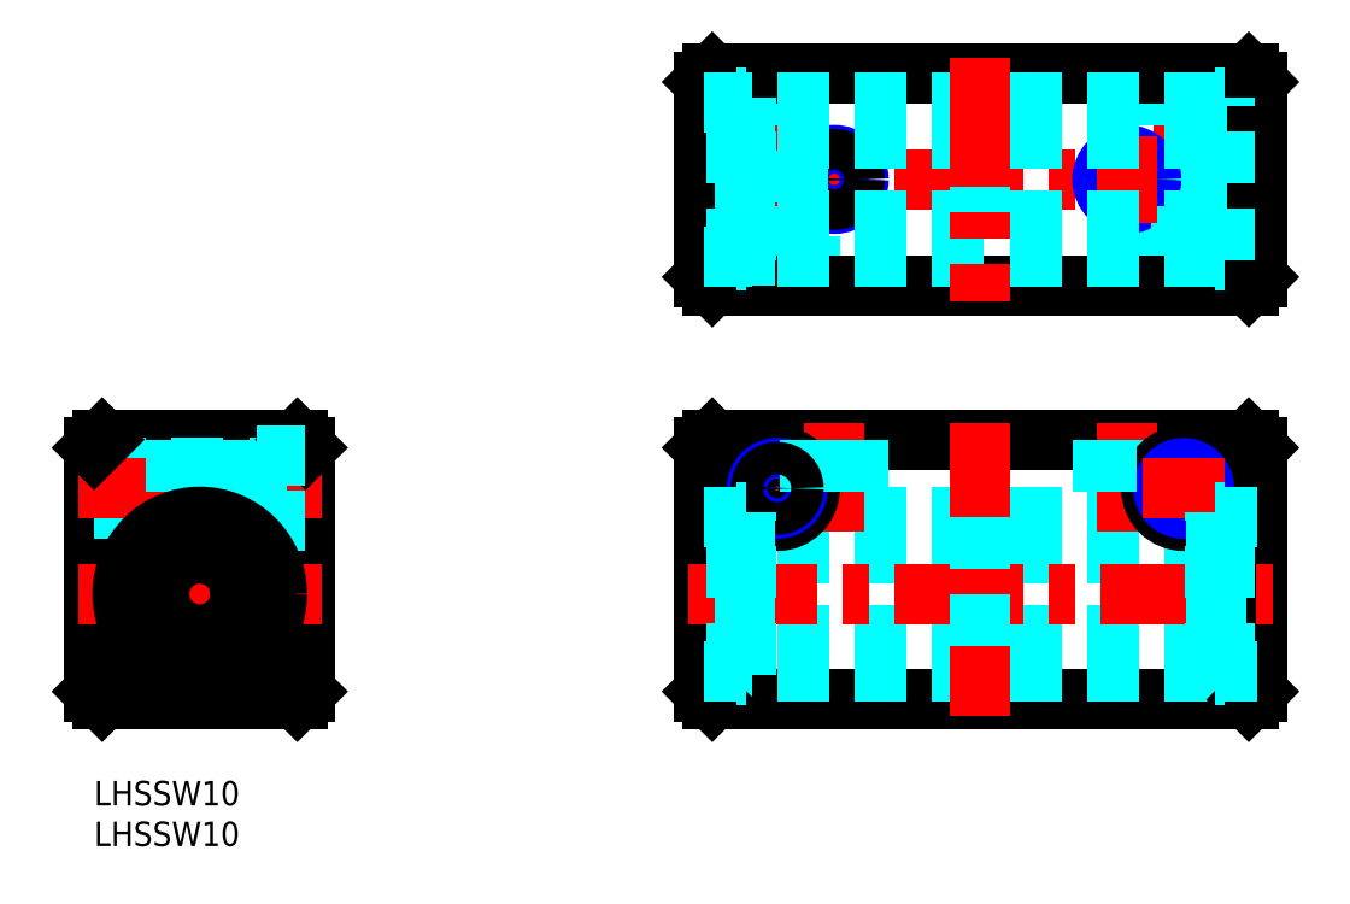
<metadata>
{"format":"dxf","ext":"dxf","renderer":"ezdxf+matplotlib","layout":"modelspace","background":"white","min_lineweight":24,"dpi":150}
</metadata>
<code>
0
SECTION
2
ENTITIES
0
INSERT
8
MSM_CONTINUOUS
2
*U13
10
0
20
0
30
0
0
INSERT
8
MSM_CONTINUOUS
2
*U14
10
0
20
0
30
0
0
LINE
8
MSM_CONTINUOUS
10
26
20
41
30
0
11
26
21
11
31
0
0
LINE
8
MSM_CONTINUOUS
10
7e-16
20
41
30
0
11
7e-16
21
11
31
0
0
LINE
8
MSM_CENTER
10
13
20
44
30
0
11
13
21
8
31
0
0
LINE
8
MSM_CONTINUOUS
10
1
20
10
30
0
11
25
21
10
31
0
0
LINE
8
MSM_CONTINUOUS
10
7e-16
20
11
30
0
11
1
21
10
31
0
0
LINE
8
MSM_CONTINUOUS
10
26
20
11
30
0
11
25
21
10
31
0
0
LINE
8
MSM_CONTINUOUS
10
1
20
42
30
0
11
25
21
42
31
0
0
LINE
8
MSM_DASHED
10
7e-16
20
33.5
30
0
11
20
21
33.5
31
0
0
LINE
8
MSM_DASHED
10
7e-16
20
38.5
30
0
11
20
21
38.5
31
0
0
LINE
8
MSM_DASHED
10
7e-16
20
38
30
0
11
20
21
38
31
0
0
LINE
8
MSM_DASHED
10
7e-16
20
34
30
0
11
20
21
34
31
0
0
LINE
8
MSM_CENTER
10
-2
20
36
30
0
11
28
21
36
31
0
0
LINE
8
MSM_CENTER
10
-2
20
23
30
0
11
28
21
23
31
0
0
LINE
8
MSM_CONTINUOUS
10
1
20
42
30
0
11
7e-16
21
41
31
0
0
LINE
8
MSM_CONTINUOUS
10
26
20
26
30
0
11
26
21
26
31
0
0
LINE
8
MSM_DASHED
10
16
20
42
30
0
11
16
21
32.01
31
0
0
LINE
8
MSM_DASHED
10
10
20
42
30
0
11
10
21
32.01
31
0
0
LINE
8
MSM_DASHED
10
10.5
20
42
30
0
11
10.5
21
32.17
31
0
0
LINE
8
MSM_DASHED
10
15.5
20
42
30
0
11
15.5
21
32.17
31
0
0
LINE
8
MSM_DASHED
10
20
20
40
30
0
11
20
21
32
31
0
0
LINE
8
MSM_DASHED
10
20
20
32
30
0
11
26
21
32
31
0
0
LINE
8
MSM_CONTINUOUS
10
26
20
33.5
30
0
11
26
21
33.5
31
0
0
LINE
8
MSM_CONTINUOUS
10
25
20
42
30
0
11
26
21
41
31
0
0
LINE
8
MSM_DASHED
10
20
20
40
30
0
11
26
21
40
31
0
0
LINE
8
MSM_CONTINUOUS
10
143
20
41
30
0
11
143
21
11
31
0
0
LINE
8
MSM_CONTINUOUS
10
75.04
20
41
30
0
11
75.04
21
11
31
0
0
LINE
8
MSM_CONTINUOUS
10
76.04
20
10
30
0
11
142
21
10
31
0
0
LINE
8
MSM_DASHED
10
138
20
13.5
30
0
11
80.04
21
13.5
31
0
0
LINE
8
MSM_CONTINUOUS
10
76.04
20
10
30
0
11
75.04
21
11
31
0
0
LINE
8
MSM_CONTINUOUS
10
143
20
11
30
0
11
142
21
10
31
0
0
LINE
8
MSM_CONTINUOUS
10
76.04
20
42
30
0
11
142
21
42
31
0
0
LINE
8
MSM_DASHED
10
138
20
18
30
0
11
80.04
21
18
31
0
0
LINE
8
MSM_DASHED
10
138
20
28
30
0
11
80.04
21
28
31
0
0
LINE
8
MSM_DASHED
10
138
20
32.5
30
0
11
80.04
21
32.5
31
0
0
LINE
8
MSM_CENTER
10
79.04
20
36
30
0
11
89.04
21
36
31
0
0
LINE
8
MSM_CENTER
10
73.04
20
23
30
0
11
145
21
23
31
0
0
LINE
8
MSM_CONTINUOUS
10
76.04
20
42
30
0
11
75.04
21
41
31
0
0
LINE
8
MSM_CENTER
10
84.04
20
41.42
30
0
11
84.04
21
30.67
31
0
0
LINE
8
MSM_CENTER
10
91.04
20
44
30
0
11
91.04
21
30.67
31
0
0
CIRCLE
8
MSM_CONTINUOUS
10
84.04
20
36
30
0
40
4
0
CIRCLE
8
MSM_NARROW
10
84.04
20
36
30
0
40
2.5
0
LINE
8
MSM_DASHED
10
88.04
20
42
30
0
11
88.04
21
32.5
31
0
0
LINE
8
MSM_DASHED
10
88.54
20
42
30
0
11
88.54
21
32.5
31
0
0
LINE
8
MSM_DASHED
10
94.04
20
42
30
0
11
94.04
21
32.5
31
0
0
LINE
8
MSM_DASHED
10
93.54
20
42
30
0
11
93.54
21
32.5
31
0
0
CIRCLE
8
MSM_CONTINUOUS
10
84.04
20
36
30
0
40
2
0
LINE
8
MSM_CONTINUOUS
10
142
20
42
30
0
11
143
21
41
31
0
0
LINE
8
MSM_CENTER
10
73.04
20
74
30
0
11
145
21
74
31
0
0
LINE
8
MSM_CENTER
10
91.04
20
79.37
30
0
11
91.04
21
68.62
31
0
0
CIRCLE
8
MSM_NARROW
10
91.04
20
74
30
0
40
3
0
CIRCLE
8
MSM_CONTINUOUS
10
91.04
20
74
30
0
40
2.5
0
LINE
8
MSM_CENTER
10
84.04
20
89
30
0
11
84.04
21
59
31
0
0
LINE
8
MSM_DASHED
10
82.04
20
87
30
0
11
82.04
21
67
31
0
0
LINE
8
MSM_DASHED
10
86.04
20
87
30
0
11
86.04
21
67
31
0
0
LINE
8
MSM_DASHED
10
86.54
20
87
30
0
11
86.54
21
67
31
0
0
LINE
8
MSM_DASHED
10
81.54
20
87
30
0
11
81.54
21
67
31
0
0
LINE
8
MSM_DASHED
10
88.04
20
67
30
0
11
80.04
21
67
31
0
0
LINE
8
MSM_CONTINUOUS
10
81.54
20
61
30
0
11
81.55
21
61
31
0
0
LINE
8
MSM_DASHED
10
88.04
20
67
30
0
11
88.04
21
61
31
0
0
LINE
8
MSM_CENTER
10
134
20
89
30
0
11
134
21
59
31
0
0
LINE
8
MSM_DASHED
10
136
20
87
30
0
11
136
21
67
31
0
0
LINE
8
MSM_DASHED
10
132
20
87
30
0
11
132
21
67
31
0
0
LINE
8
MSM_DASHED
10
131.5
20
87
30
0
11
131.5
21
67
31
0
0
LINE
8
MSM_DASHED
10
136.5
20
87
30
0
11
136.5
21
67
31
0
0
LINE
8
MSM_CENTER
10
127
20
44
30
0
11
127
21
30.67
31
0
0
LINE
8
MSM_CENTER
10
134
20
41.42
30
0
11
134
21
30.67
31
0
0
LINE
8
MSM_DASHED
10
129.5
20
42
30
0
11
129.5
21
32.5
31
0
0
LINE
8
MSM_DASHED
10
130
20
42
30
0
11
130
21
32.5
31
0
0
CIRCLE
8
MSM_CONTINUOUS
10
134
20
36
30
0
40
4
0
CIRCLE
8
MSM_CONTINUOUS
10
134
20
36
30
0
40
2
0
CIRCLE
8
MSM_NARROW
10
134
20
36
30
0
40
2.5
0
LINE
8
MSM_DASHED
10
124.5
20
42
30
0
11
124.5
21
32.5
31
0
0
LINE
8
MSM_DASHED
10
124
20
42
30
0
11
124
21
32.5
31
0
0
LINE
8
MSM_DASHED
10
138
20
84
30
0
11
138
21
61
31
0
0
LINE
8
MSM_DASHED
10
130
20
67
30
0
11
130
21
61
31
0
0
LINE
8
MSM_CONTINUOUS
10
136.5
20
61
30
0
11
136.5
21
61
31
0
0
CIRCLE
8
MSM_CONTINUOUS
10
127
20
74
30
0
40
2.5
0
CIRCLE
8
MSM_NARROW
10
127
20
74
30
0
40
3
0
LINE
8
MSM_DASHED
10
130
20
67
30
0
11
138
21
67
31
0
0
LINE
8
MSM_CENTER
10
127
20
79.37
30
0
11
127
21
68.62
31
0
0
LINE
8
MSM_CENTER
10
109
20
44
30
0
11
109
21
8
31
0
0
LINE
8
MSM_CENTER
10
129
20
36
30
0
11
139
21
36
31
0
0
LINE
8
MSM_DASHED
10
75.04
20
13.5
30
0
11
79.04
21
13.5
31
0
0
LINE
8
MSM_DASHED
10
75.04
20
32.5
30
0
11
79.04
21
32.5
31
0
0
LINE
8
MSM_DASHED
10
143
20
13.5
30
0
11
139
21
13.5
31
0
0
LINE
8
MSM_DASHED
10
143
20
32.5
30
0
11
139
21
32.5
31
0
0
ARC
8
MSM_CONTINUOUS
10
13
20
22.38
30
0
40
8.125
50
336.1
51
203.9
0
CIRCLE
8
MSM_CONTINUOUS
10
13
20
23
30
0
40
5
0
CIRCLE
8
MSM_CONTINUOUS
10
13
20
23
30
0
40
9.5
0
CIRCLE
8
MSM_CONTINUOUS
10
8.85
20
16.16
30
0
40
1
0
ARC
8
MSM_CONTINUOUS
10
8.85
20
16.16
30
0
40
2
50
284.7
51
111.2
0
ARC
8
MSM_CONTINUOUS
10
7.402
20
19.89
30
0
40
2
50
203.9
51
291.2
0
CIRCLE
8
MSM_CONTINUOUS
10
17.15
20
16.16
30
0
40
1
0
ARC
8
MSM_CONTINUOUS
10
17.15
20
16.16
30
0
40
2
50
68.78
51
255.3
0
ARC
8
MSM_CONTINUOUS
10
18.6
20
19.89
30
0
40
2
50
248.8
51
336.1
0
LINE
8
MSM_DASHED
10
79.04
20
13
30
0
11
80.19
21
13
31
0
0
LINE
8
MSM_DASHED
10
80.19
20
13
30
0
11
80.19
21
33
31
0
0
LINE
8
MSM_DASHED
10
79.04
20
13
30
0
11
79.04
21
33
31
0
0
LINE
8
MSM_DASHED
10
79.04
20
15.16
30
0
11
80.04
21
15.16
31
0
0
LINE
8
MSM_DASHED
10
79.04
20
14.23
30
0
11
80.04
21
14.23
31
0
0
LINE
8
MSM_DASHED
10
80.04
20
17.16
30
0
11
79.04
21
17.16
31
0
0
LINE
8
MSM_DASHED
10
80.04
20
18.16
30
0
11
79.04
21
18.16
31
0
0
LINE
8
MSM_DASHED
10
80.04
20
33
30
0
11
80.04
21
13.5
31
0
0
LINE
8
MSM_DASHED
10
80.19
20
33
30
0
11
79.04
21
33
31
0
0
LINE
8
MSM_DASHED
10
80.04
20
30.5
30
0
11
79.04
21
30.5
31
0
0
LINE
8
MSM_DASHED
10
137.9
20
13
30
0
11
137.9
21
33
31
0
0
LINE
8
MSM_DASHED
10
139
20
13
30
0
11
139
21
33
31
0
0
LINE
8
MSM_DASHED
10
138
20
33
30
0
11
138
21
13.5
31
0
0
LINE
8
MSM_DASHED
10
137.9
20
33
30
0
11
139
21
33
31
0
0
LINE
8
MSM_DASHED
10
138
20
30.5
30
0
11
139
21
30.5
31
0
0
LINE
8
MSM_DASHED
10
139
20
13
30
0
11
137.9
21
13
31
0
0
LINE
8
MSM_DASHED
10
139
20
15.16
30
0
11
138
21
15.16
31
0
0
LINE
8
MSM_DASHED
10
139
20
14.23
30
0
11
138
21
14.23
31
0
0
LINE
8
MSM_DASHED
10
138
20
17.16
30
0
11
139
21
17.16
31
0
0
LINE
8
MSM_DASHED
10
138
20
18.16
30
0
11
139
21
18.16
31
0
0
LINE
8
MSM_DASHED
10
109
20
32.5
30
0
11
109
21
13.5
31
0
0
LINE
8
MSM_CONTINUOUS
10
76.04
20
61
30
0
11
142
21
61
31
0
0
LINE
8
MSM_CONTINUOUS
10
142
20
61
30
0
11
143
21
62
31
0
0
LINE
8
MSM_CONTINUOUS
10
143
20
62
30
0
11
143
21
86
31
0
0
LINE
8
MSM_CONTINUOUS
10
143
20
86
30
0
11
142
21
87
31
0
0
LINE
8
MSM_CONTINUOUS
10
142
20
87
30
0
11
76.04
21
87
31
0
0
LINE
8
MSM_CONTINUOUS
10
76.04
20
87
30
0
11
75.04
21
86
31
0
0
LINE
8
MSM_CONTINUOUS
10
75.04
20
86
30
0
11
75.04
21
62
31
0
0
LINE
8
MSM_CONTINUOUS
10
75.04
20
62
30
0
11
76.04
21
61
31
0
0
LINE
8
MSM_DASHED
10
75.04
20
64.5
30
0
11
79.04
21
64.5
31
0
0
LINE
8
MSM_DASHED
10
75.04
20
83.5
30
0
11
79.04
21
83.5
31
0
0
LINE
8
MSM_DASHED
10
80.19
20
64
30
0
11
80.19
21
84
31
0
0
LINE
8
MSM_DASHED
10
79.04
20
64
30
0
11
79.04
21
84
31
0
0
LINE
8
MSM_DASHED
10
80.04
20
84
30
0
11
80.04
21
61
31
0
0
LINE
8
MSM_DASHED
10
138
20
79
30
0
11
80.04
21
79
31
0
0
LINE
8
MSM_DASHED
10
138
20
83.5
30
0
11
80.04
21
83.5
31
0
0
LINE
8
MSM_DASHED
10
138
20
64.5
30
0
11
80.04
21
64.5
31
0
0
LINE
8
MSM_DASHED
10
138
20
69
30
0
11
80.04
21
69
31
0
0
LINE
8
MSM_DASHED
10
79.04
20
64
30
0
11
80.19
21
64
31
0
0
LINE
8
MSM_DASHED
10
80.19
20
84
30
0
11
79.04
21
84
31
0
0
LINE
8
MSM_DASHED
10
109
20
83.5
30
0
11
109
21
64.5
31
0
0
LINE
8
MSM_DASHED
10
137.9
20
64
30
0
11
137.9
21
84
31
0
0
LINE
8
MSM_DASHED
10
139
20
64
30
0
11
139
21
84
31
0
0
LINE
8
MSM_DASHED
10
137.9
20
84
30
0
11
139
21
84
31
0
0
LINE
8
MSM_DASHED
10
139
20
64
30
0
11
137.9
21
64
31
0
0
LINE
8
MSM_DASHED
10
139
20
76.15
30
0
11
138
21
76.15
31
0
0
LINE
8
MSM_DASHED
10
139
20
77.15
30
0
11
138
21
77.15
31
0
0
LINE
8
MSM_DASHED
10
139
20
79.15
30
0
11
138
21
79.15
31
0
0
LINE
8
MSM_DASHED
10
139
20
68.85
30
0
11
138
21
68.85
31
0
0
LINE
8
MSM_DASHED
10
139
20
70.85
30
0
11
138
21
70.85
31
0
0
LINE
8
MSM_DASHED
10
139
20
71.85
30
0
11
138
21
71.85
31
0
0
LINE
8
MSM_DASHED
10
79.04
20
79.15
30
0
11
80.04
21
79.15
31
0
0
LINE
8
MSM_DASHED
10
79.04
20
77.15
30
0
11
80.04
21
77.15
31
0
0
LINE
8
MSM_DASHED
10
79.04
20
76.15
30
0
11
80.04
21
76.15
31
0
0
LINE
8
MSM_DASHED
10
79.04
20
71.85
30
0
11
80.04
21
71.85
31
0
0
LINE
8
MSM_DASHED
10
79.04
20
70.85
30
0
11
80.04
21
70.85
31
0
0
LINE
8
MSM_DASHED
10
79.04
20
68.85
30
0
11
80.04
21
68.85
31
0
0
LINE
8
MSM_CENTER
10
109
20
89
30
0
11
109
21
59
31
0
0
ENDSEC
0
EOF

</code>
